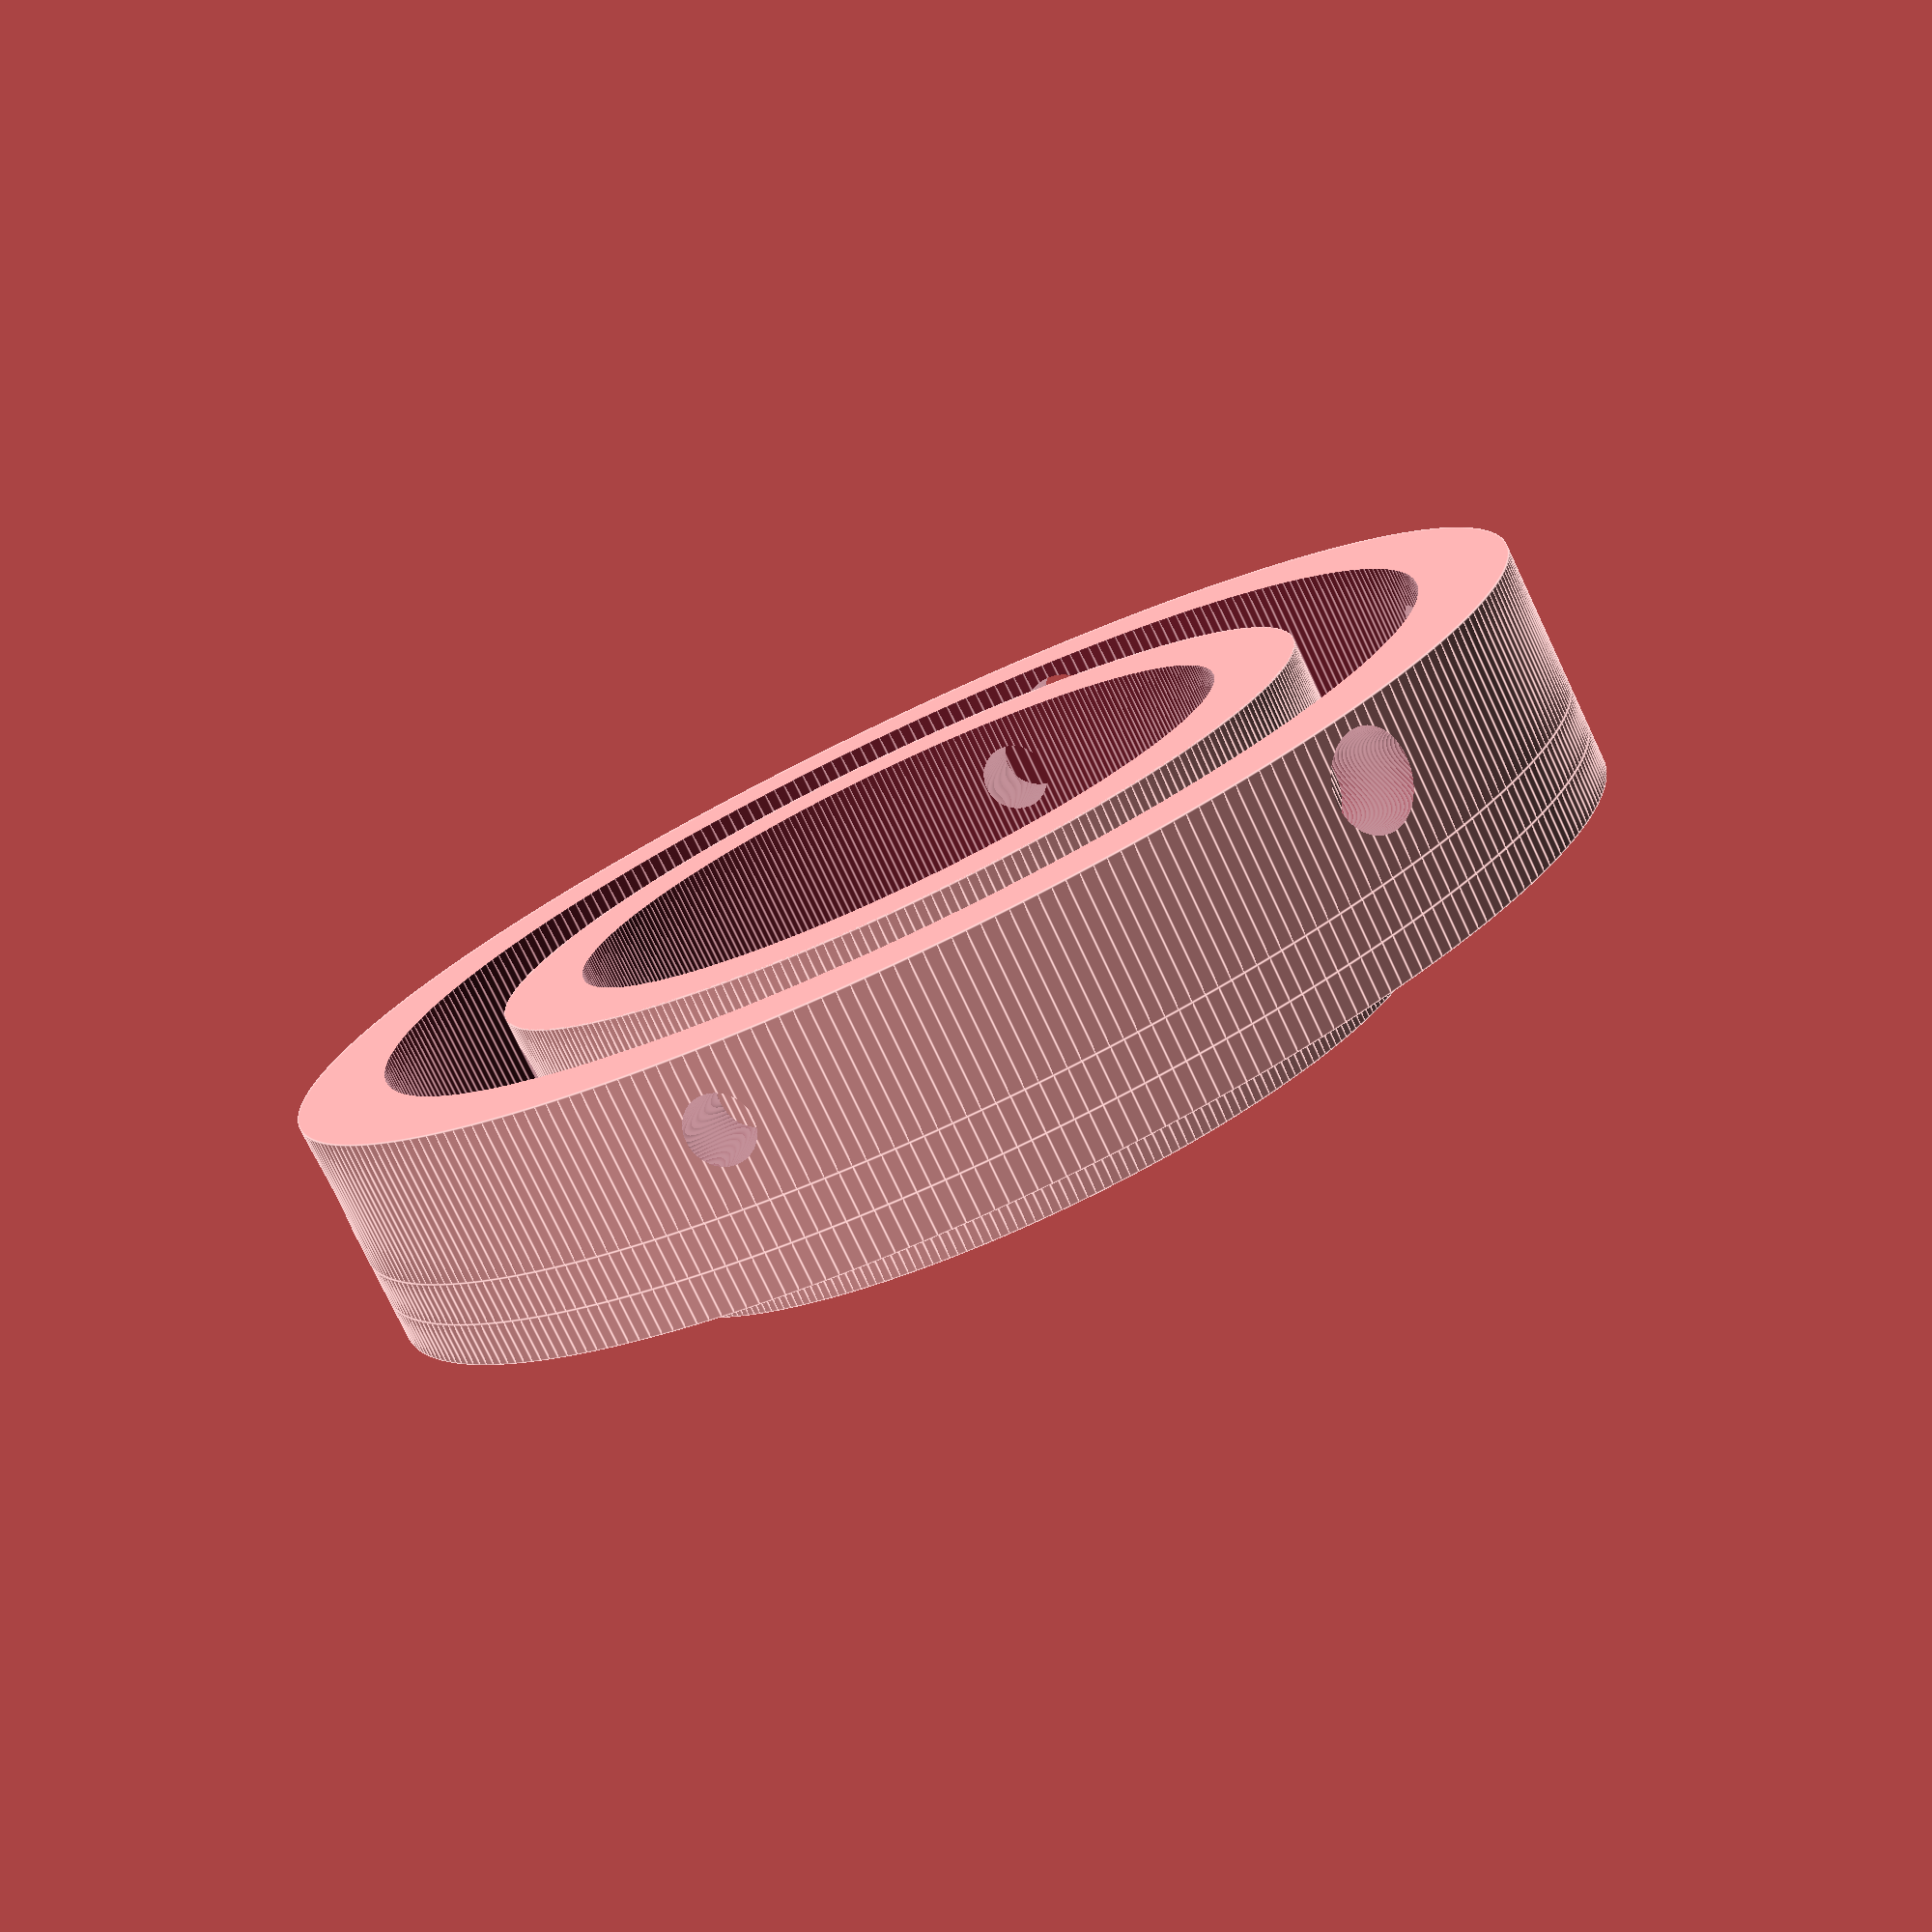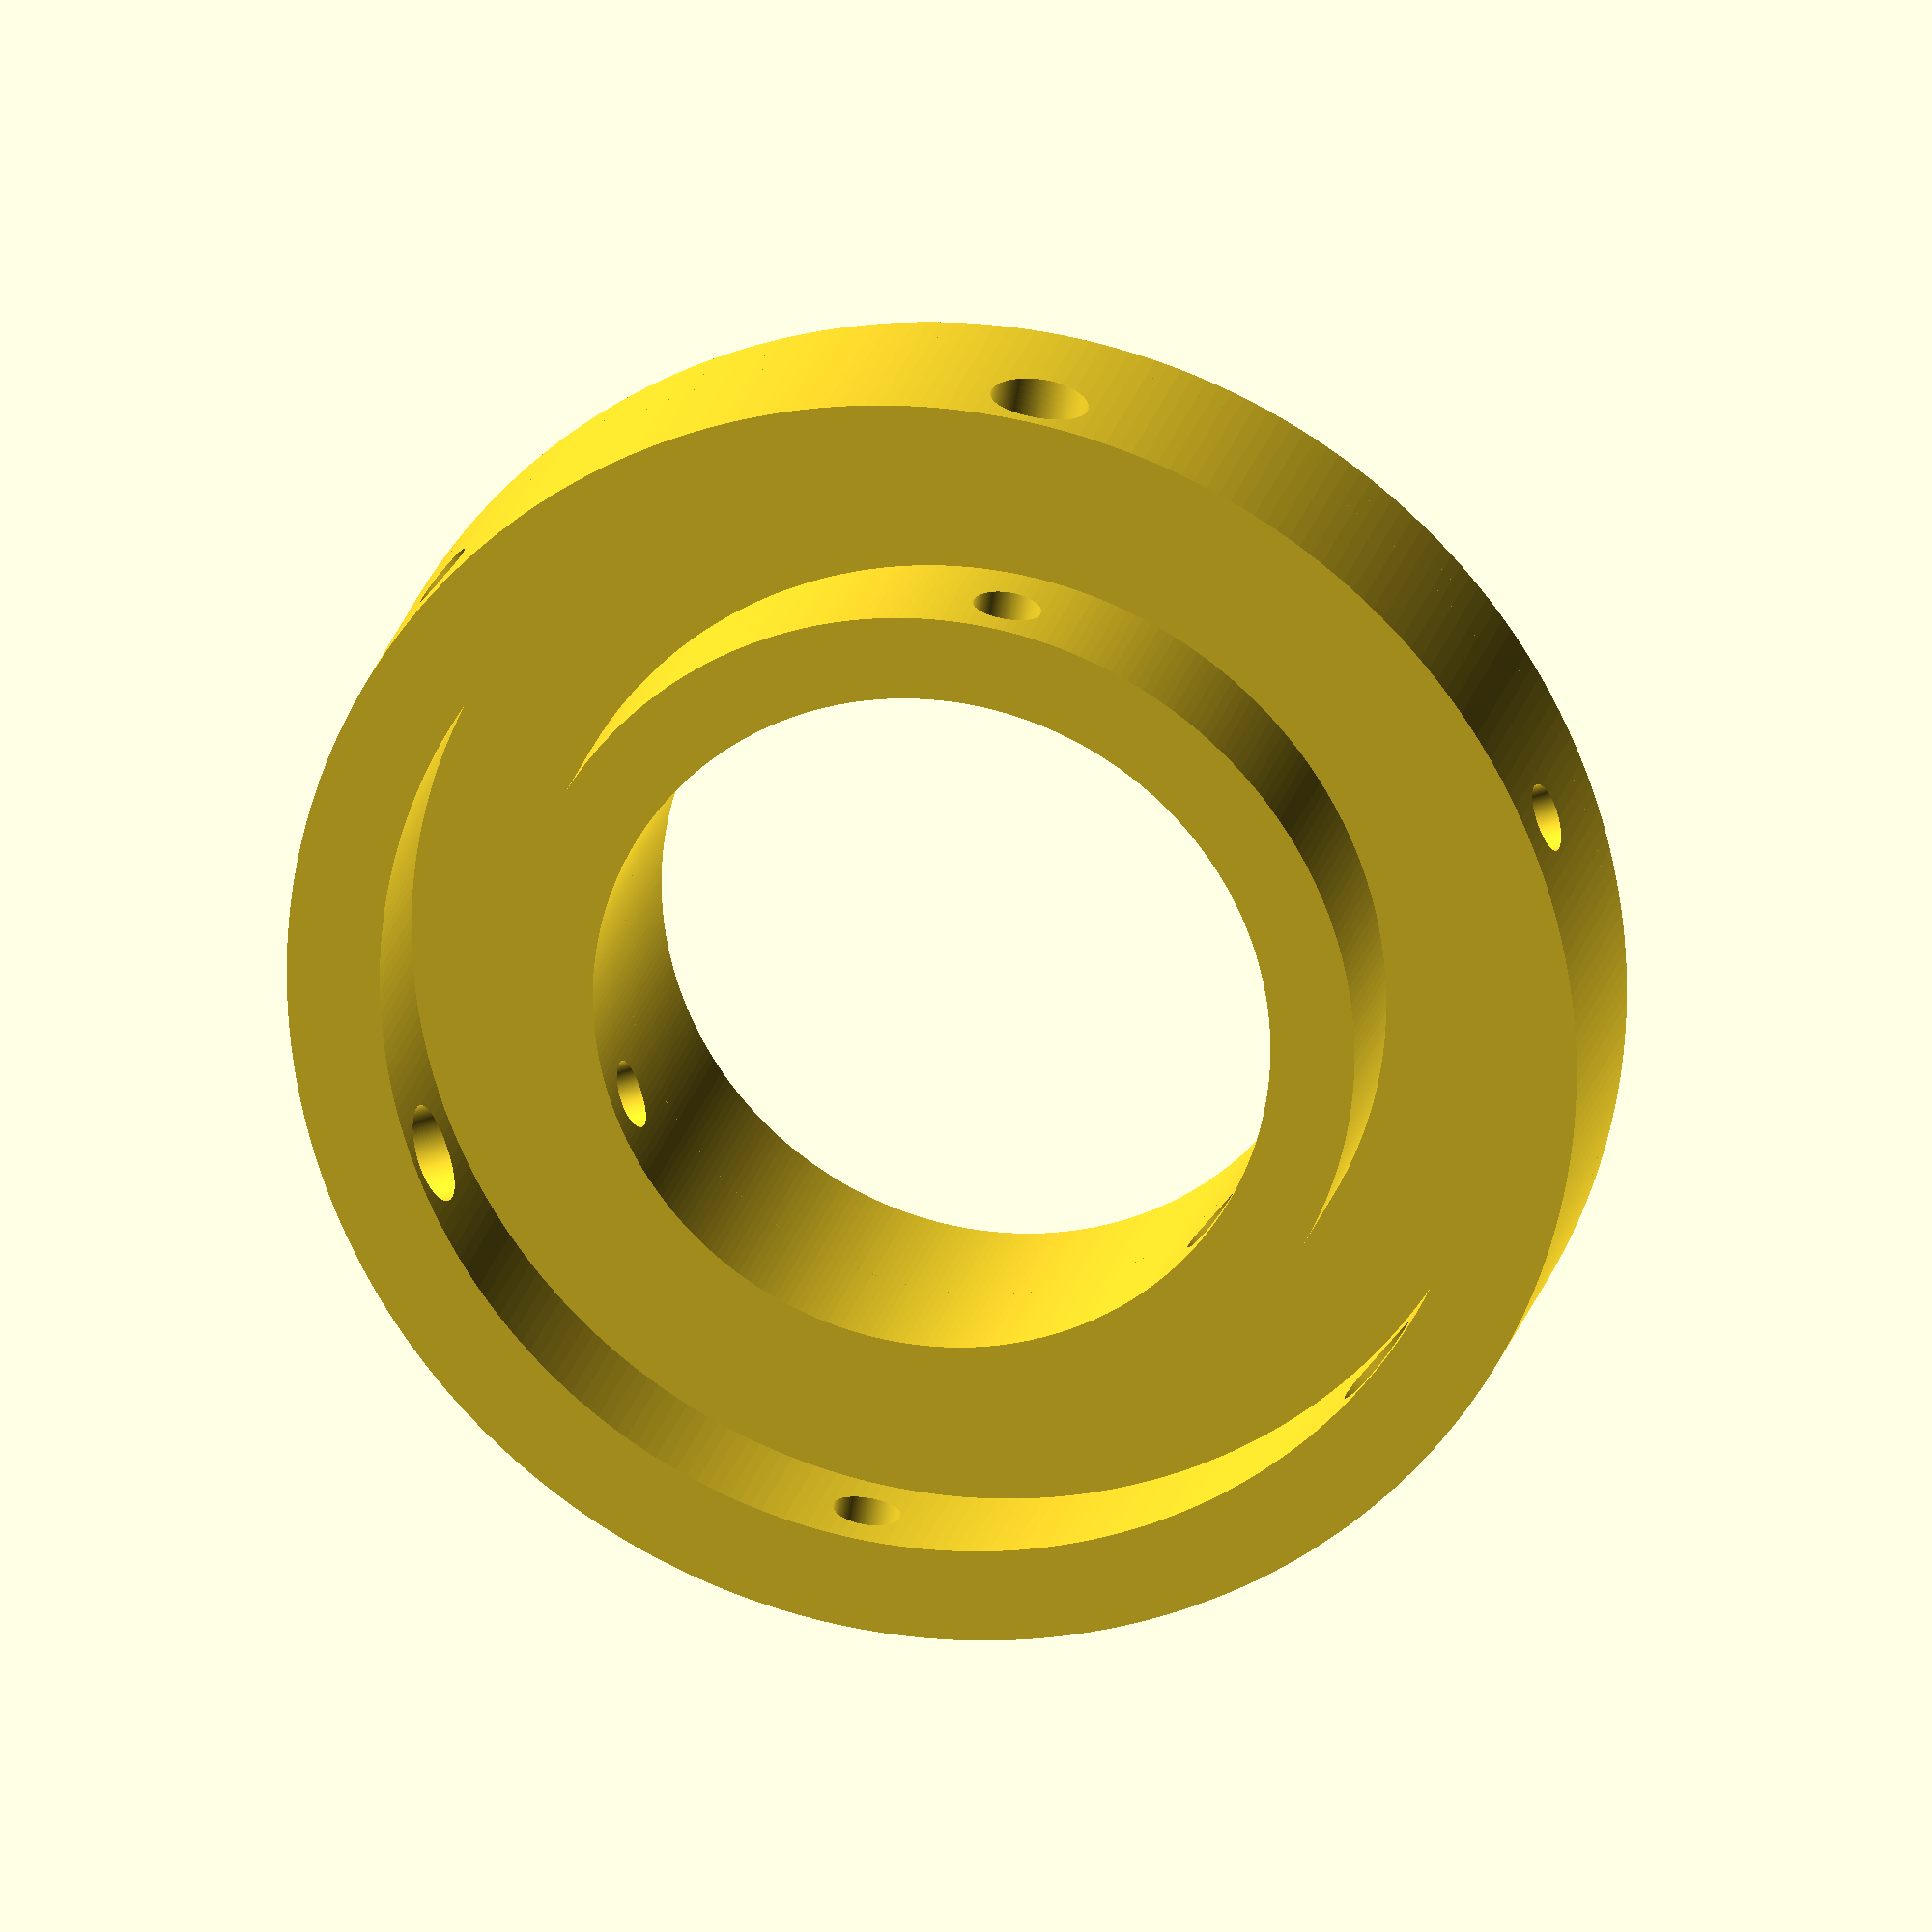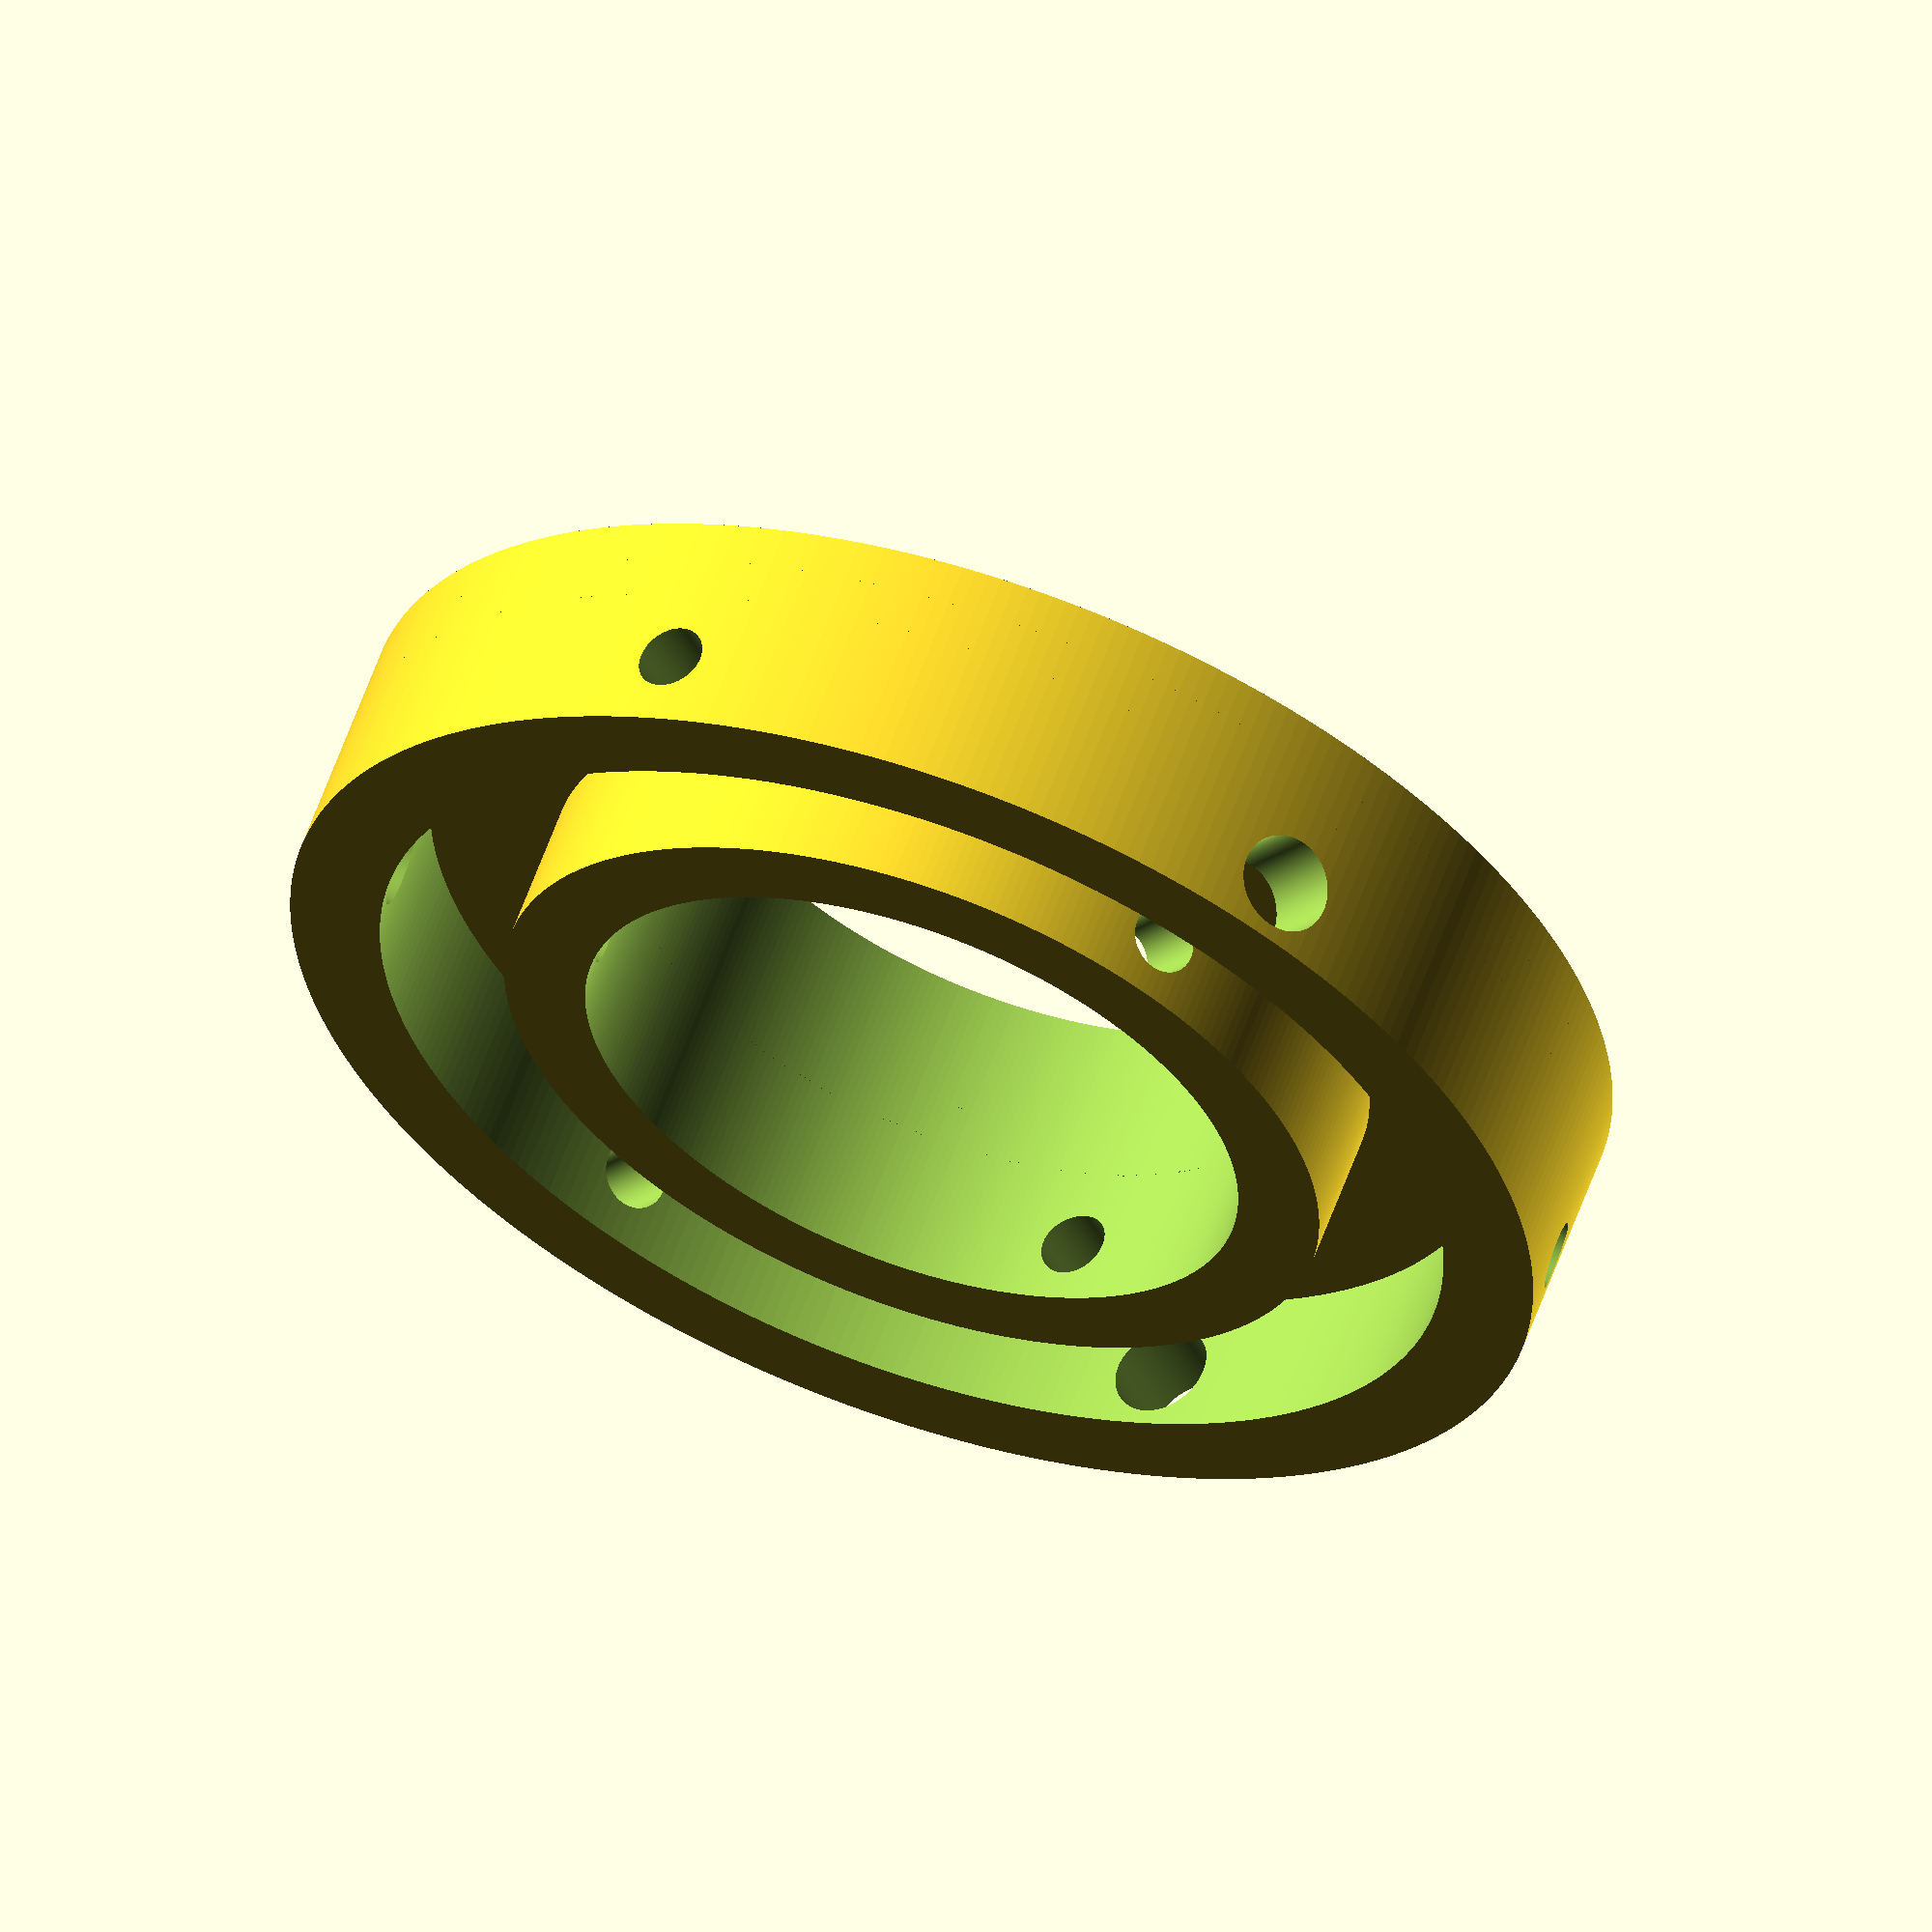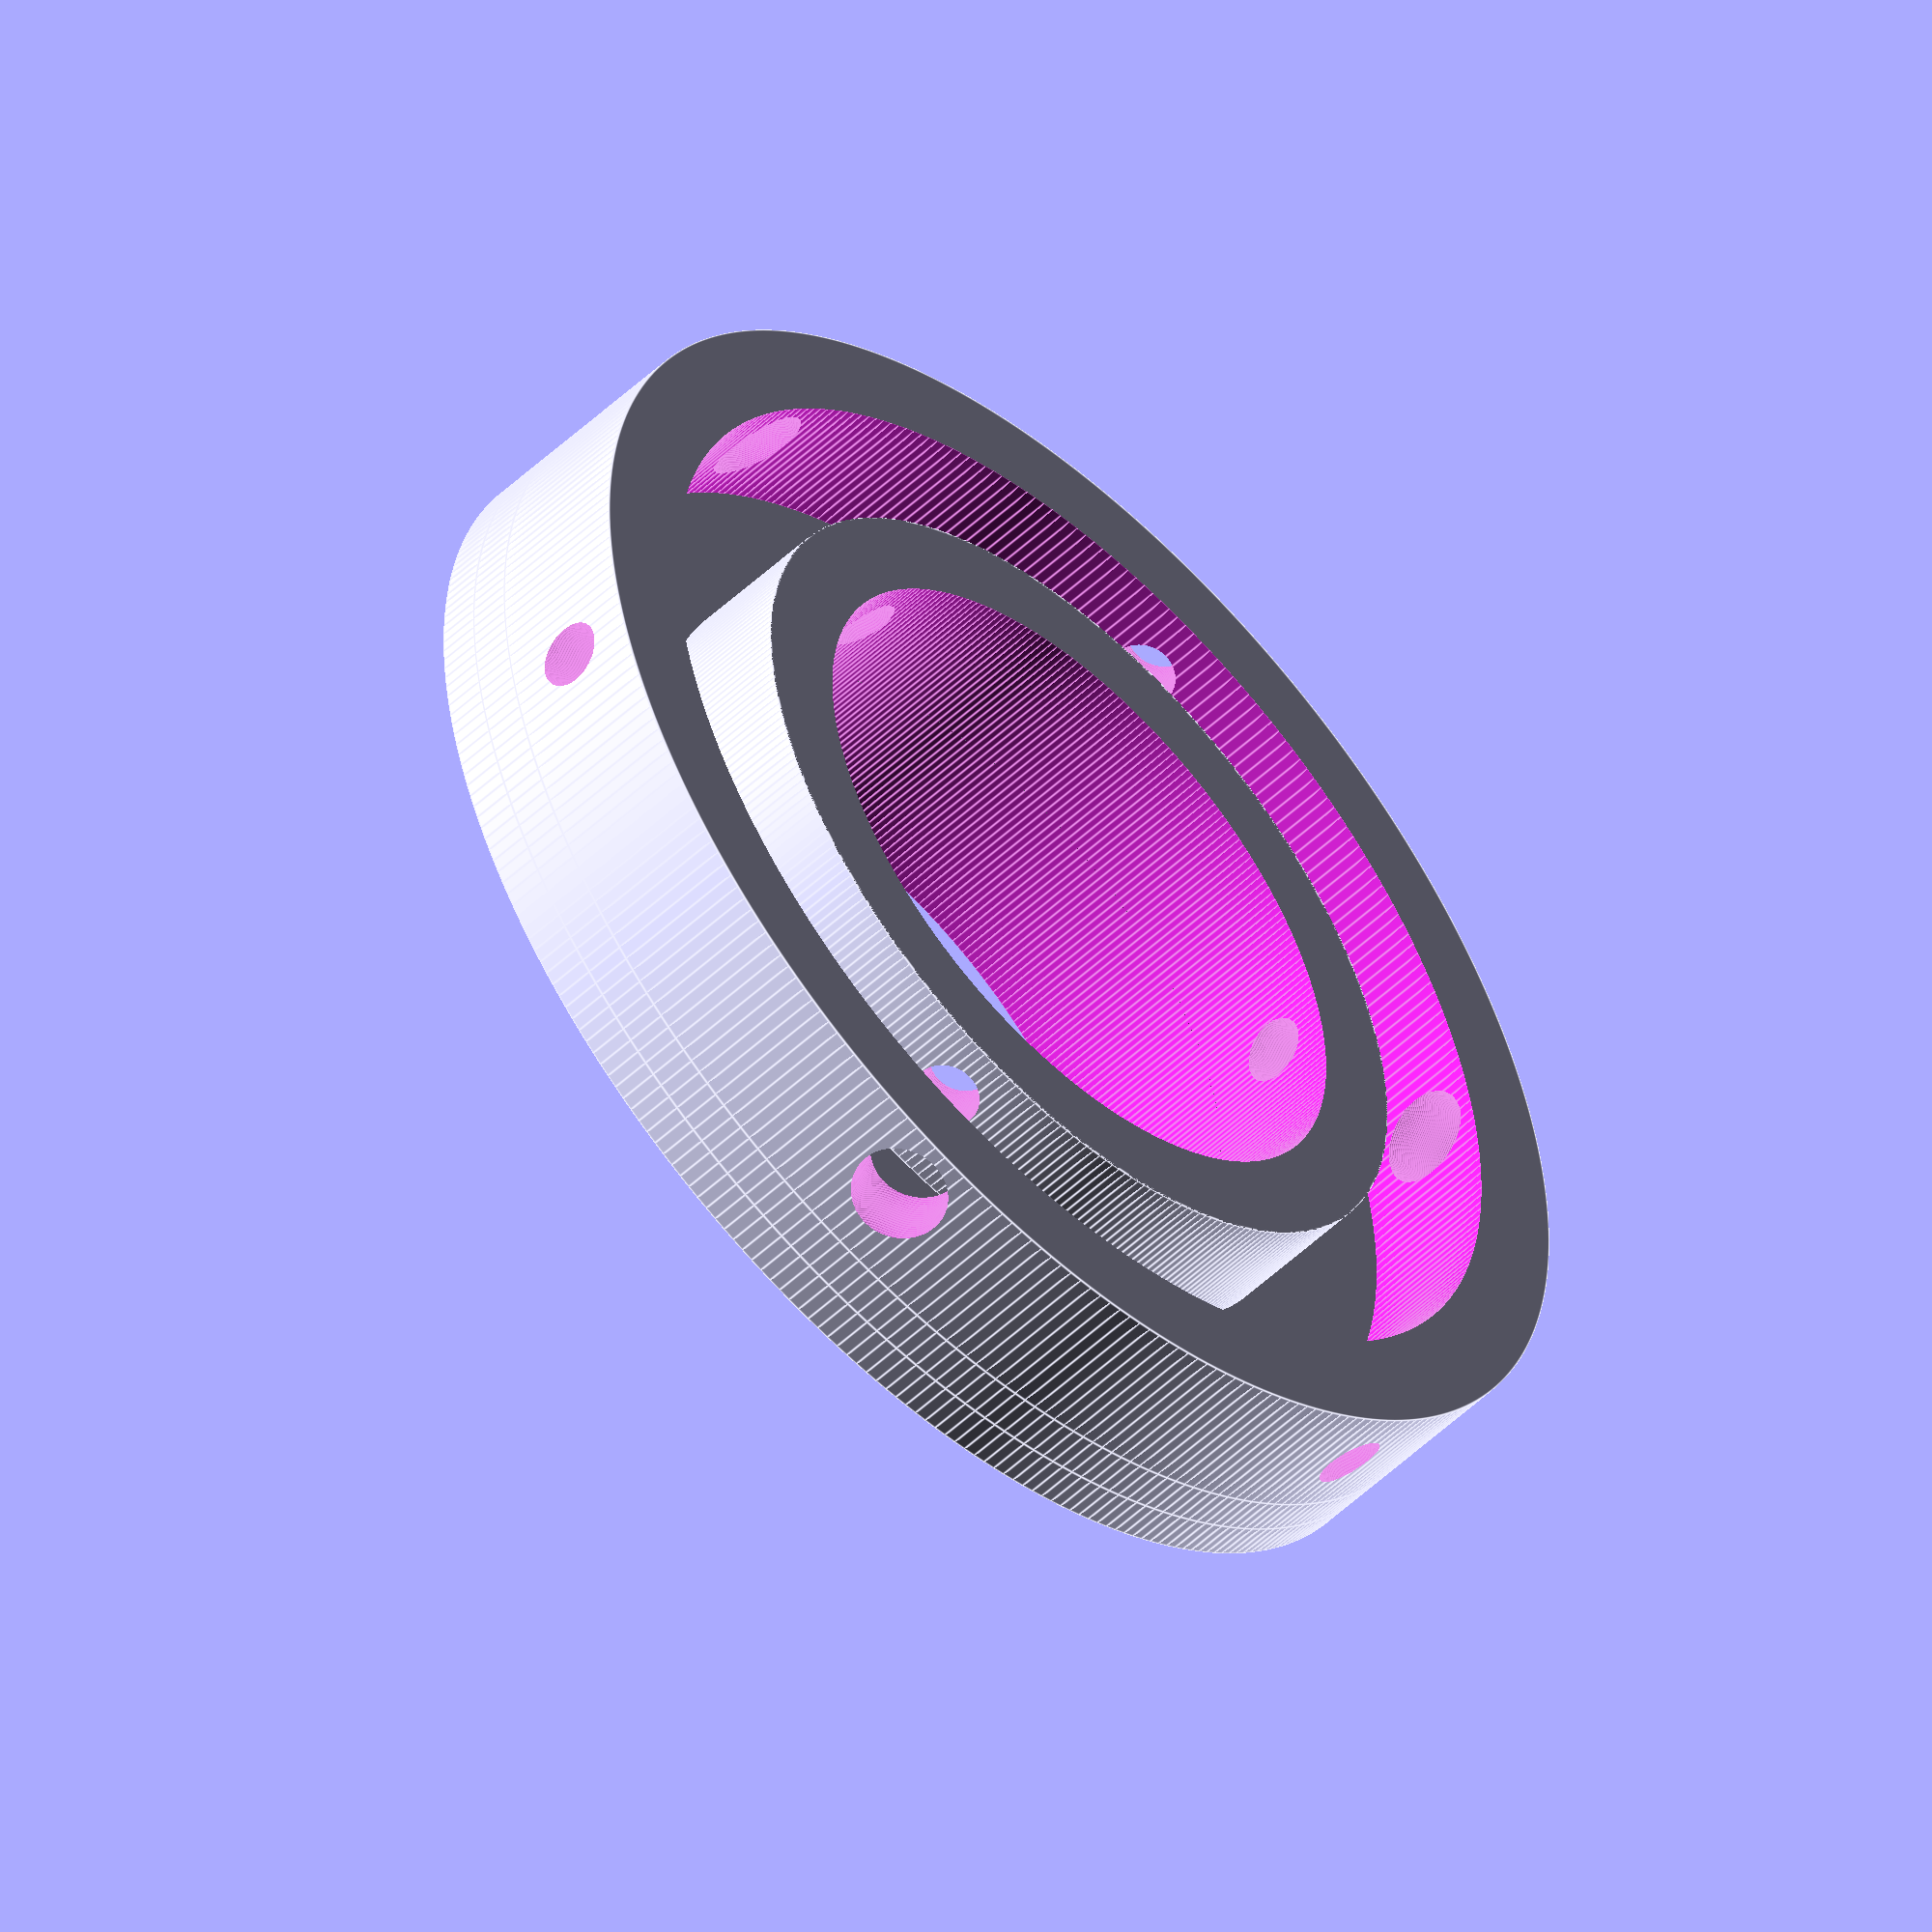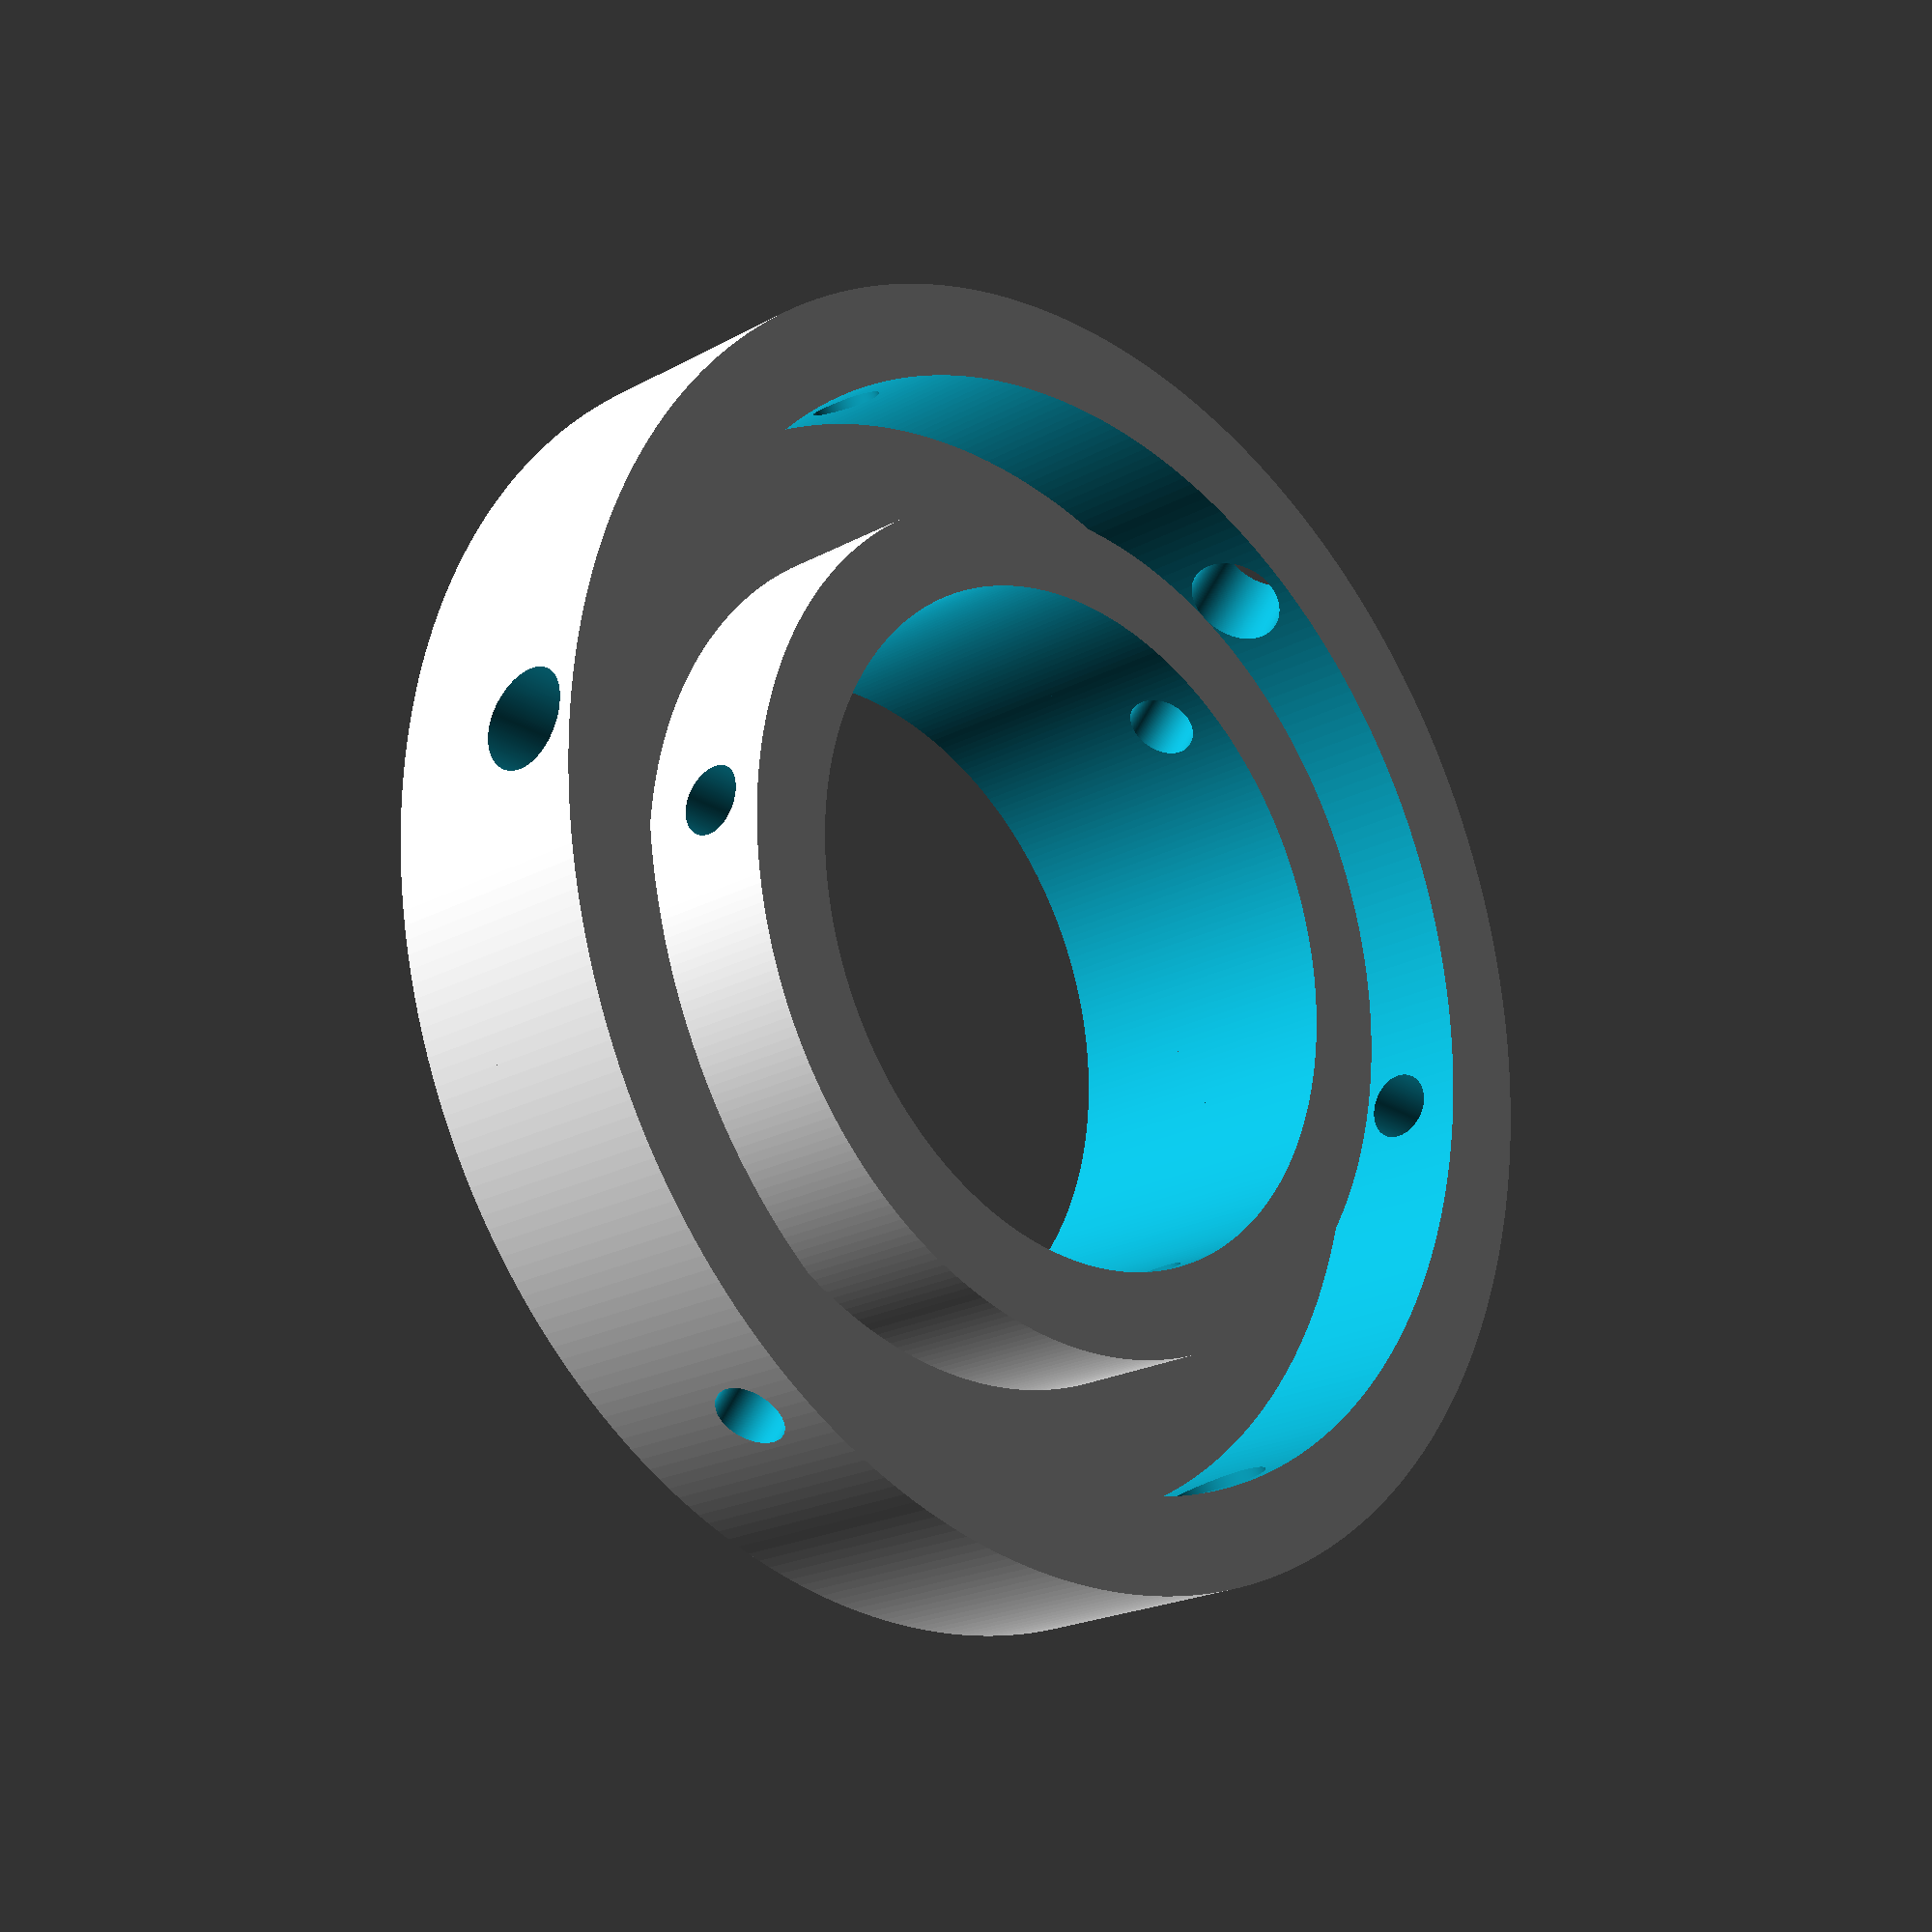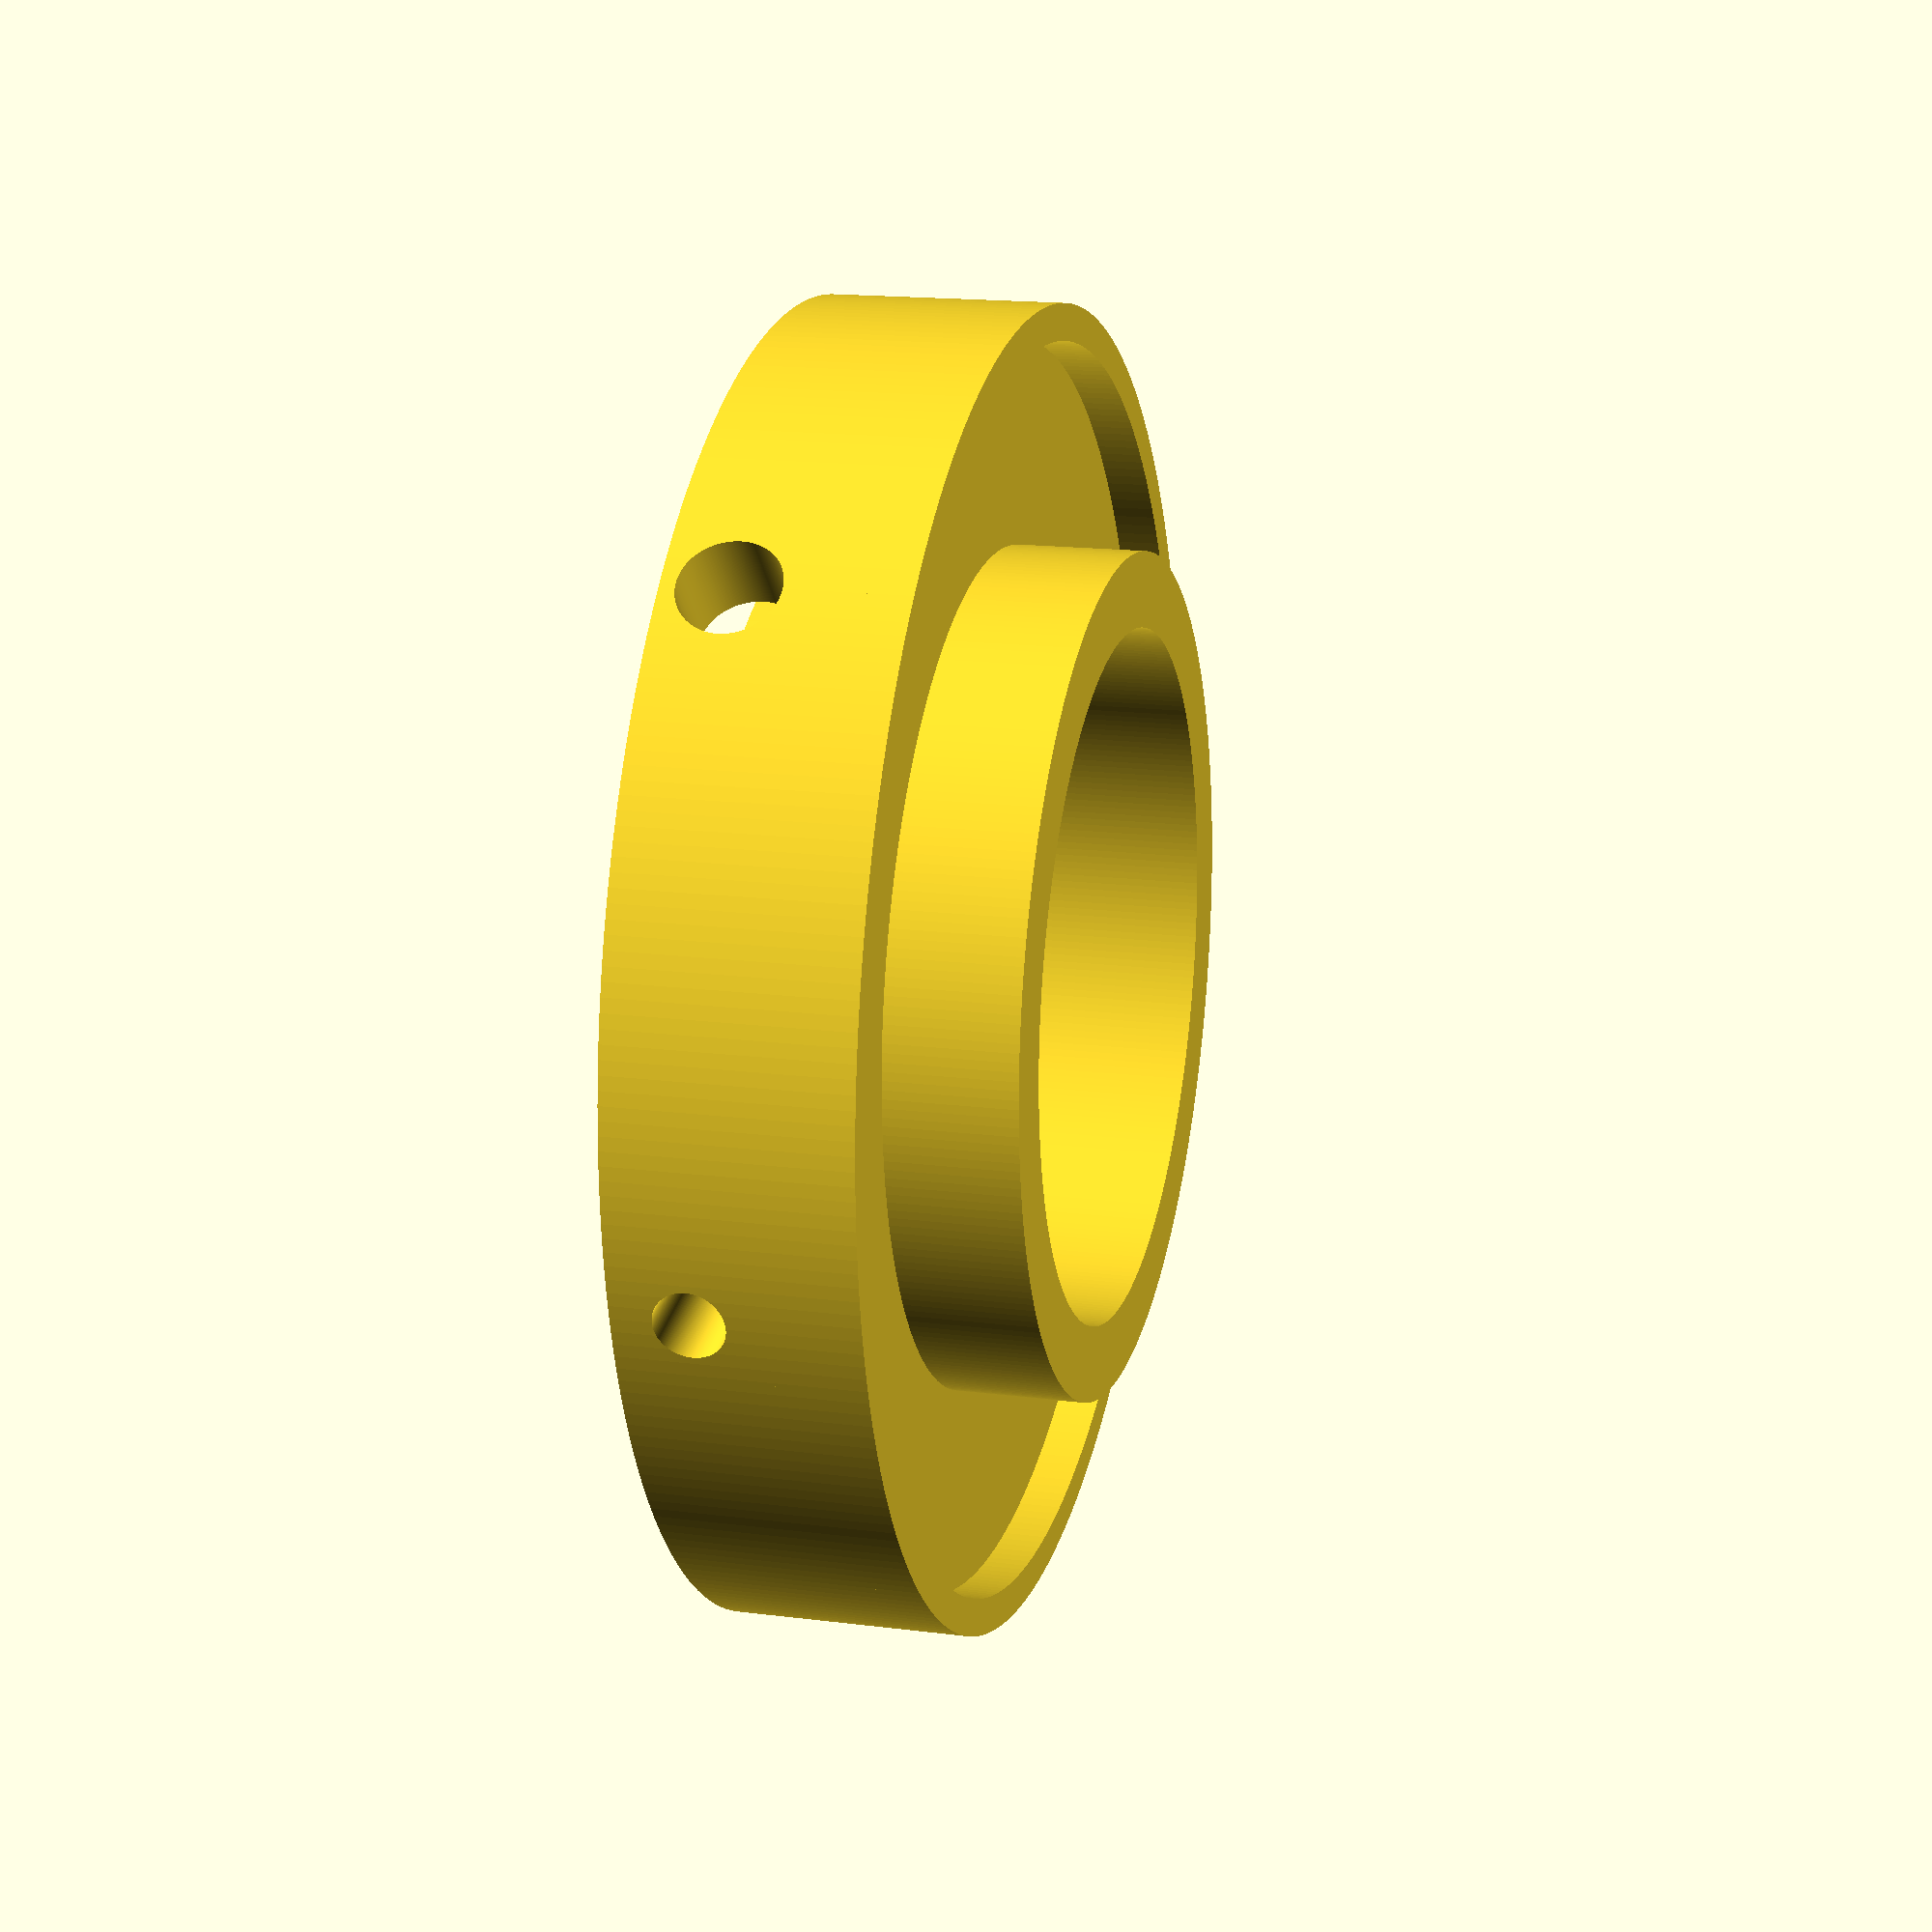
<openscad>
//----------------------------------------------------------------------------------------------------------------------
// Customization Parameters:
 
//----------------------------------------------------------------------------------------------------------------------
 
min_wt = 3.0;
$fn=300;
 
t_dia = 42.0;
epc_dia = 25.4 * 1.25;
c_dia = 25.4;
filter_dia = 36.0;
filter_t = 2.0;
 
em_bf = 18.0;
zw_bf = 12.5;
bf_tol = 0.5;
em_ring_h = 3.0;
em_ring_dia = 57.0;
em_ring_width = 5.0 + 2.0;
em_h = em_bf - zw_bf - bf_tol - em_ring_h;
echo(em_h);
 
zw_h = 5.0;
zw_sh = 5.0; // left/right side screw hole diameter
em_sh = zw_sh / 2;
 
protrusion_h = 6.0;
protrusion_dia = em_ring_dia - 2 * (em_ring_width + 2.0);
 
emh_dia = em_ring_dia + 2 * 2.0;
emh_h = em_ring_h - 1.0;
 
asi_dia = 62.0;
asi_h = 28.0;
asi_t_h = 7.4;
asi_t_dia = 50.7;
 
epch_dia = t_dia - 2 * 1.0;
epch_h = asi_t_h - 0.5;
ovl_h = epch_h;
fs_dia = 4.0; // knurled fixation screws
 
module e2t()
{
	difference()
		{
			union()
				{
					cylinder(d=emh_dia, h=em_h, center=true);
					translate([0,0,(em_h+protrusion_h)/2]) cylinder(d=protrusion_dia, h=protrusion_h, center=true); // protrusion
					translate([0,0,-em_h/2-epch_h/2]) cylinder(d=epch_dia, h=epch_h, center=true); // epch
					translate([0,0,em_h/2+(emh_h)/2])
					difference()
						{
							cylinder(d=emh_dia, h=emh_h, center=true);
							translate([0,0,0]) cylinder(d=em_ring_dia+0.6, h=emh_h+0.1, center=true);
						}
				}
			translate([0,0,(protrusion_h - epch_h)/2]) cylinder(d=epc_dia + 0.3, h=em_h+protrusion_h+epch_h+0.1, center=true); // aperture, wider to avoid vignetting
			for (i=[0:2]) // epc fixation screws
				{
					rotate([0,0,i*120+60])  
					translate([0,(epch_dia/2+(epc_dia + 0.3)/2)/2,-em_h/2-epch_h+fs_dia/2+1.0])
					rotate([90,0,0])
					cylinder(d=fs_dia*0.8, h=epch_dia/2-(epc_dia + 0.3)/2+1, center=true);
				}
			//translate([0,0,-(em_h-2.0+0.1)/2]) cylinder(d=t_dia+0.2, h=2.0+0.1, center=true); // T receptable
			//translate([0, (t_dia+c_dia)/2/2,protrusion_h/2]) cylinder(d=em_sh, h=em_h+protrusion_h+0.1, center=true); // screw holes
			//translate([0,-(t_dia+c_dia)/2/2,protrusion_h/2]) cylinder(d=em_sh, h=em_h+protrusion_h+0.1, center=true); //     -"-
		}
	translate([0,0,-(em_h+(ovl_h))/2])
	difference() // overlap
		{
			cylinder(d=emh_dia, h=(ovl_h), center=true);
			cylinder(d=asi_t_dia + 2 * 0.75, h=(ovl_h)+0.1, center=true);
			for (i=[0:2]) // camera fixation screws
				{
					rotate([0,0,i*120])         
					translate([0,((asi_t_dia + 2 * 0.75)/2+(emh_dia)/2)/2,0])
					rotate([90,0,0])
					cylinder(d=fs_dia*0.8, h=(emh_dia)/2-(asi_t_dia + 2 * 0.75)/2+1, center=true);
				}
			for (i=[0:2]) // epc fixation screw outlet
				{
					rotate([0,0,i*120+60])  
					translate([0,((asi_t_dia + 2 * 0.75)/2+(emh_dia)/2)/2, ovl_h/2-epch_h+fs_dia/2+1.0])
					rotate([90,0,0])
					cylinder(d=fs_dia+0.6, h=(emh_dia)/2-(asi_t_dia + 2 * 0.75)/2+1, center=true);
				}
		}
}
 
module t2c()
{
	difference()
		{
			cylinder(d=t_dia, h=zw_h, center=true); // T
			cylinder(d=c_dia, h=zw_h+0.1, center=true); // C
			translate([0, (t_dia+c_dia)/2/2,0]) cylinder(d=zw_sh, h=zw_h+0.1, center=true); // screw holes
			translate([0,-(t_dia+c_dia)/2/2,0]) cylinder(d=zw_sh, h=zw_h+0.1, center=true); //     -"-
		}
}
 
module asi()
{
	cylinder(d=asi_dia, h=asi_h, center=true);
	translate([0,0,(asi_h + asi_t_h)/2])
	difference()
		{
			cylinder(d=asi_t_dia, h=asi_t_h, center=true);
			translate([0,0,0.1/2]) cylinder(d=t_dia, h=asi_t_h+0.1, center=true);
		}
}
 
difference()
{
	union()
		{
			translate([0,0,em_h/2]) e2t();
			//color("black") translate([0,0,-zw_h/2+1]) t2c();
			*color("darkred") translate([0,0,-asi_h/2 - asi_t_h - 0.2]) asi();
		}
	//translate([0,0,-50]) cube([100,100,100]);
}

</openscad>
<views>
elev=77.4 azim=42.6 roll=205.3 proj=p view=edges
elev=158.8 azim=111.6 roll=347.7 proj=o view=solid
elev=119.9 azim=85.4 roll=340.3 proj=o view=solid
elev=52.3 azim=103.4 roll=135.4 proj=o view=edges
elev=20.7 azim=266.8 roll=135.0 proj=p view=wireframe
elev=344.0 azim=255.7 roll=284.8 proj=p view=solid
</views>
